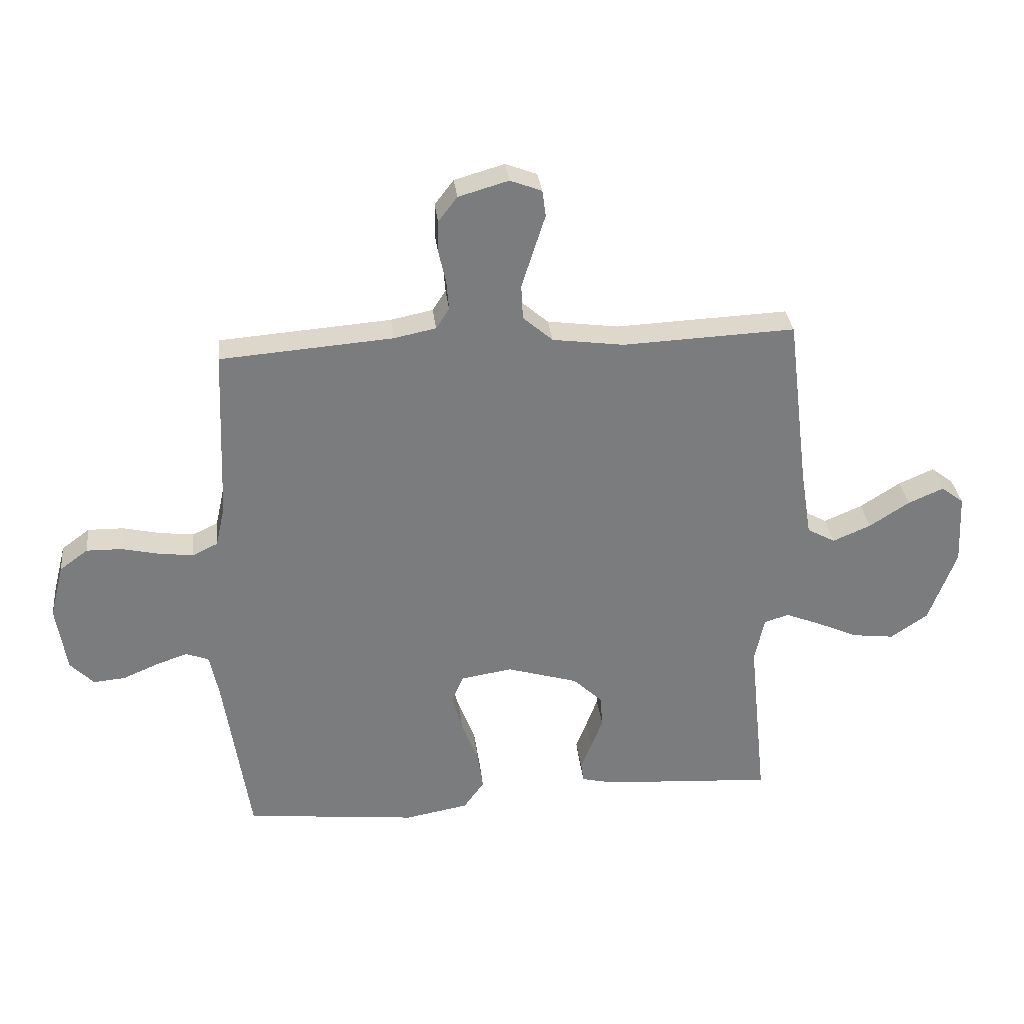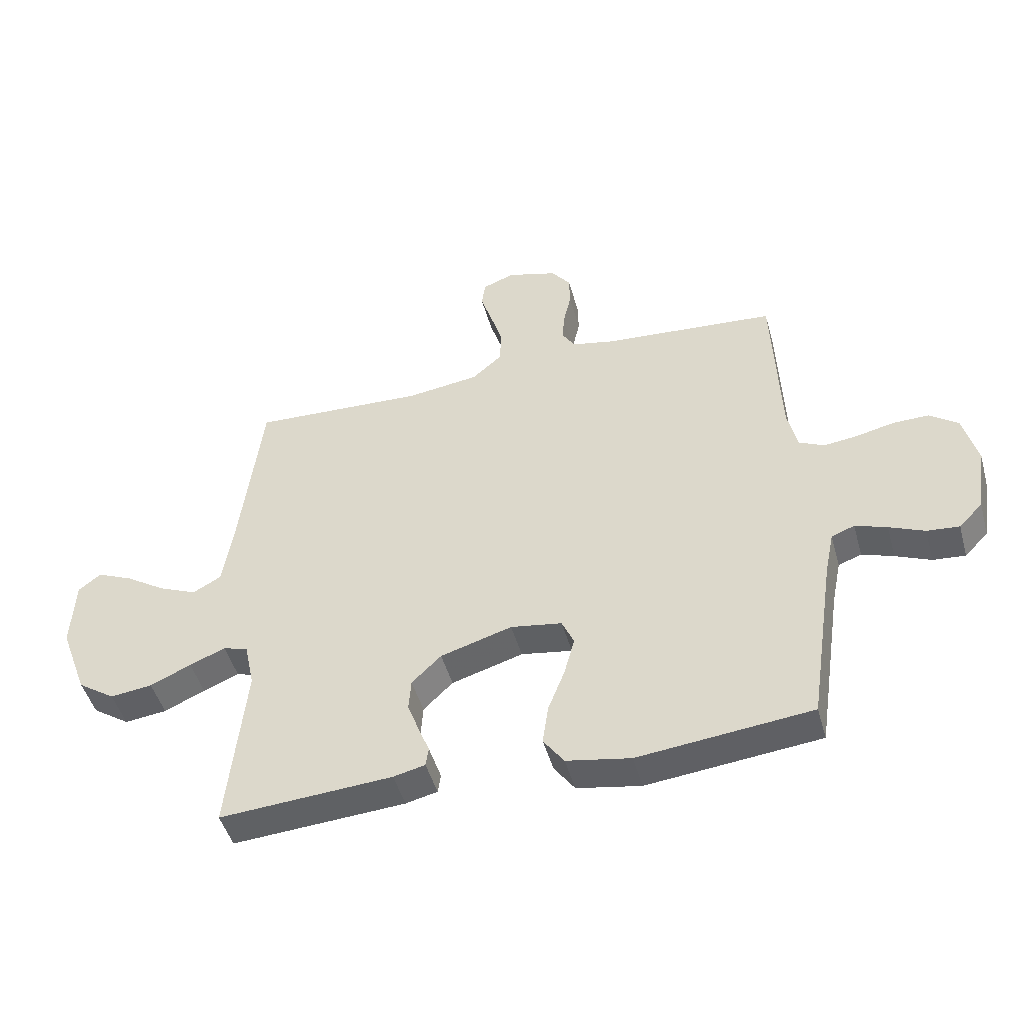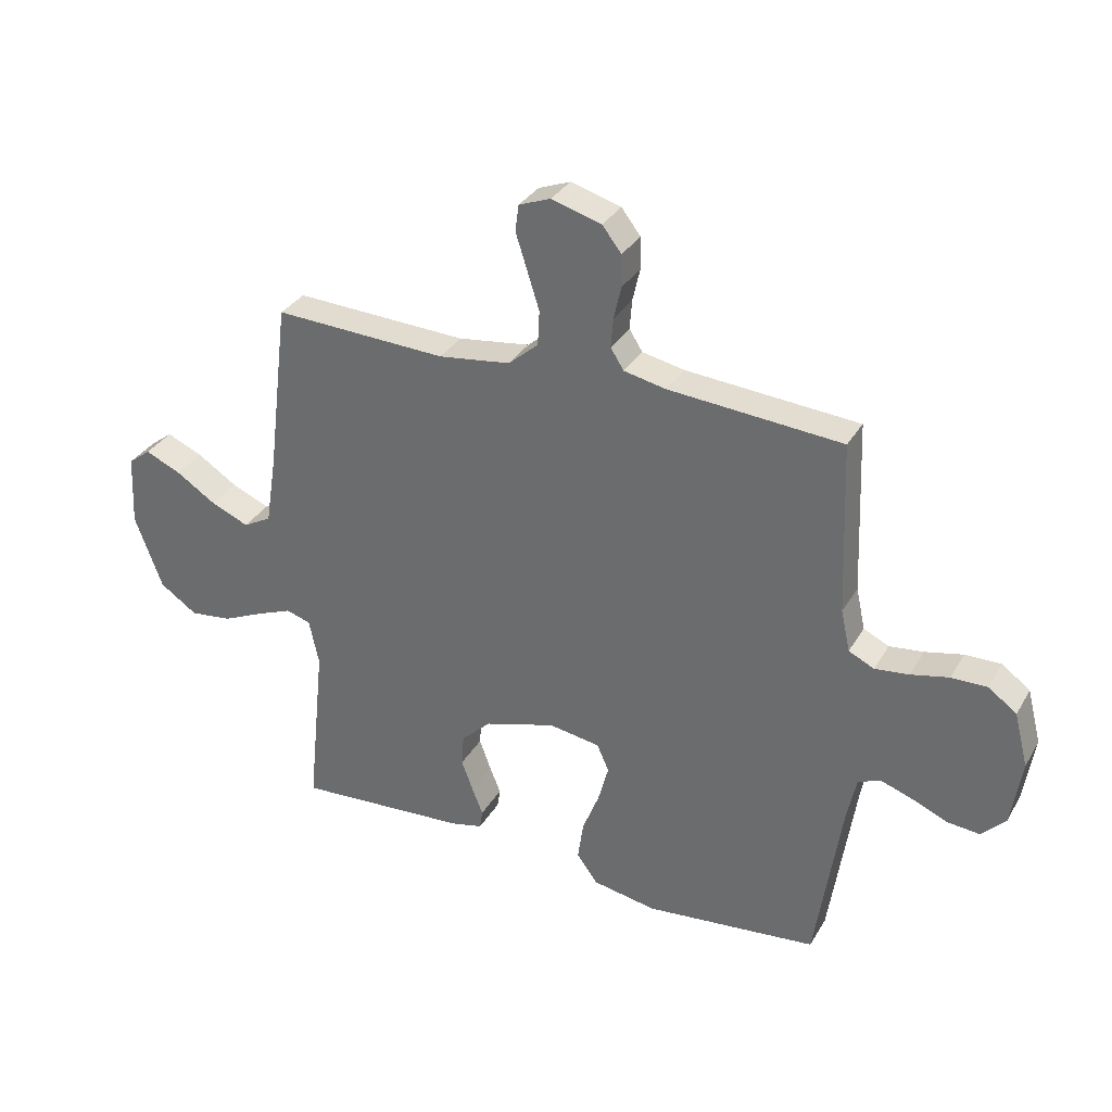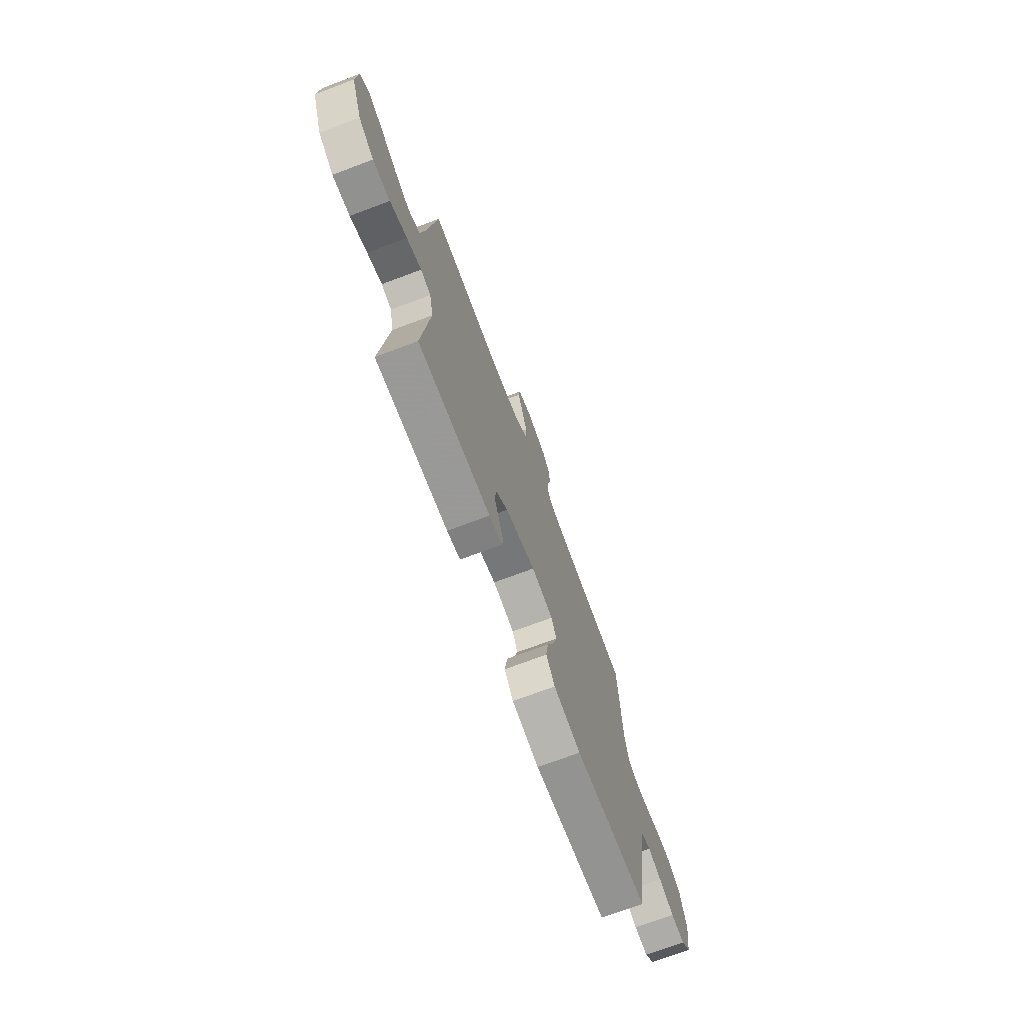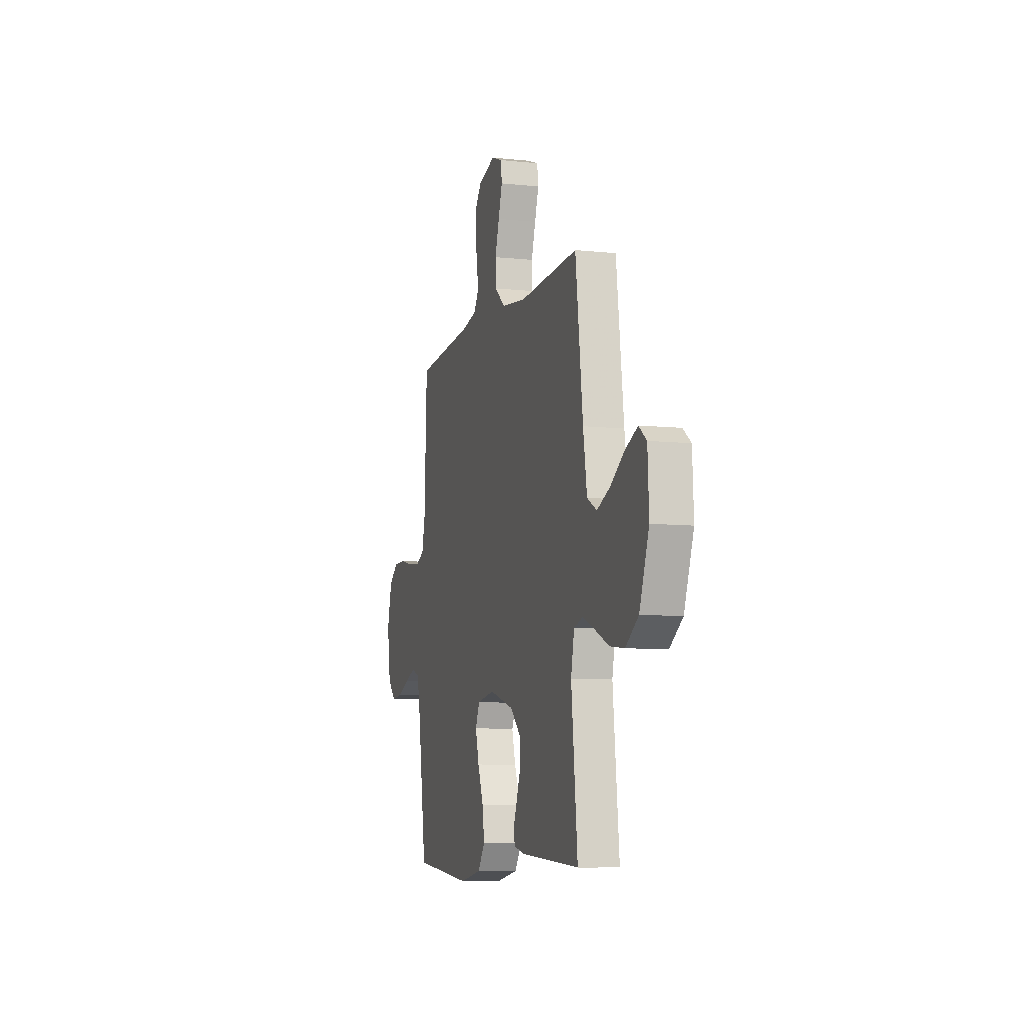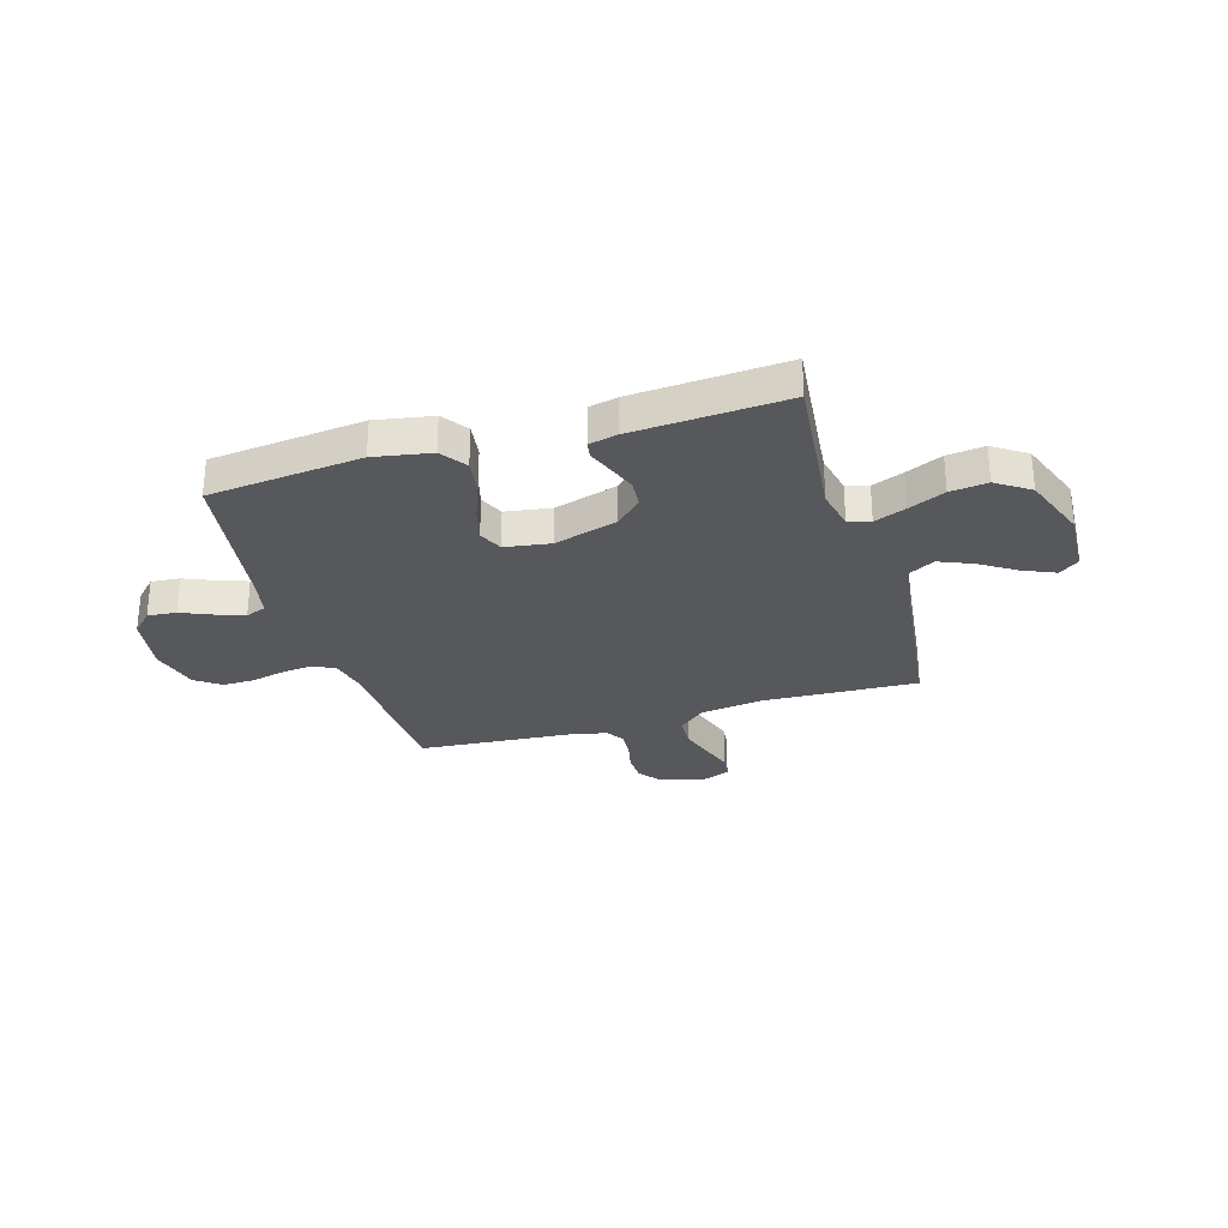
<metadata>
{"format":"obj","ext":"obj","renderer":"f3d","projection":"perspective","resolution":1024,"background":"white","views":[{"elev":31.8,"azim":173.6,"up":"+Z"},{"elev":-47.1,"azim":15.4,"up":"+Z"},{"elev":32.6,"azim":26.1,"up":"+Z"},{"elev":-72.2,"azim":-69.4,"up":"+Z"},{"elev":-8.3,"azim":-106.2,"up":"+Z"},{"elev":-28.7,"azim":-163.3,"up":"+Y"}]}
</metadata>
<code>
v 0.5 0.07 -0.5
v 0.2 0.07 -0.532
v 0.089 0.07 -0.512
v 0.053 0.07 -0.462
v 0.063 0.07 -0.393
v 0.092 0.07 -0.319
v 0.11 0.07 -0.252
v 0.089 0.07 -0.205
v 0 0.07 -0.191
v -0.124 0.07 -0.228
v -0.175 0.07 -0.277
v -0.179 0.07 -0.332
v -0.159 0.07 -0.386
v -0.14 0.07 -0.434
v -0.145 0.07 -0.467
v -0.2 0.07 -0.48
v -0.5 0.07 -0.5
v -0.469 0.07 -0.2
v -0.486 0.07 -0.12
v -0.529 0.07 -0.107
v -0.591 0.07 -0.132
v -0.662 0.07 -0.164
v -0.735 0.07 -0.173
v -0.8 0.07 -0.129
v -0.848 0.07 0
v -0.842 0.07 0.124
v -0.803 0.07 0.154
v -0.741 0.07 0.127
v -0.671 0.07 0.082
v -0.605 0.07 0.054
v -0.556 0.07 0.081
v -0.537 0.07 0.2
v -0.5 0.07 0.5
v -0.2 0.07 0.487
v -0.075 0.07 0.504
v -0.023 0.07 0.549
v -0.02 0.07 0.609
v -0.041 0.07 0.676
v -0.061 0.07 0.738
v -0.055 0.07 0.784
v 0 0.07 0.805
v 0.087 0.07 0.78
v 0.12 0.07 0.737
v 0.121 0.07 0.682
v 0.108 0.07 0.625
v 0.104 0.07 0.574
v 0.127 0.07 0.538
v 0.2 0.07 0.523
v 0.5 0.07 0.5
v 0.512 0.07 0.2
v 0.528 0.07 0.128
v 0.572 0.07 0.107
v 0.631 0.07 0.114
v 0.697 0.07 0.129
v 0.759 0.07 0.13
v 0.808 0.07 0.094
v 0.832 0.07 0
v 0.814 0.07 -0.116
v 0.773 0.07 -0.158
v 0.717 0.07 -0.153
v 0.656 0.07 -0.127
v 0.601 0.07 -0.108
v 0.561 0.07 -0.123
v 0.545 0.07 -0.2
v 0.5 0 -0.5
v 0.2 0 -0.532
v 0.089 0 -0.512
v 0.053 0 -0.462
v 0.063 0 -0.393
v 0.092 0 -0.319
v 0.11 0 -0.252
v 0.089 0 -0.205
v 0 0 -0.191
v -0.124 0 -0.228
v -0.175 0 -0.277
v -0.179 0 -0.332
v -0.159 0 -0.386
v -0.14 0 -0.434
v -0.145 0 -0.467
v -0.2 0 -0.48
v -0.5 0 -0.5
v -0.469 0 -0.2
v -0.486 0 -0.12
v -0.529 0 -0.107
v -0.591 0 -0.132
v -0.662 0 -0.164
v -0.735 0 -0.173
v -0.8 0 -0.129
v -0.848 0 0
v -0.842 0 0.124
v -0.803 0 0.154
v -0.741 0 0.127
v -0.671 0 0.082
v -0.605 0 0.054
v -0.556 0 0.081
v -0.537 0 0.2
v -0.5 0 0.5
v -0.2 0 0.487
v -0.075 0 0.504
v -0.023 0 0.549
v -0.02 0 0.609
v -0.041 0 0.676
v -0.061 0 0.738
v -0.055 0 0.784
v 0 0 0.805
v 0.087 0 0.78
v 0.12 0 0.737
v 0.121 0 0.682
v 0.108 0 0.625
v 0.104 0 0.574
v 0.127 0 0.538
v 0.2 0 0.523
v 0.5 0 0.5
v 0.512 0 0.2
v 0.528 0 0.128
v 0.572 0 0.107
v 0.631 0 0.114
v 0.697 0 0.129
v 0.759 0 0.13
v 0.808 0 0.094
v 0.832 0 0
v 0.814 0 -0.116
v 0.773 0 -0.158
v 0.717 0 -0.153
v 0.656 0 -0.127
v 0.601 0 -0.108
v 0.561 0 -0.123
v 0.545 0 -0.2
f 58 59 60 61
f 58 61 62
f 57 58 62
f 56 57 62 63
f 53 54 55 56
f 52 53 56 63
f 48 49 50
f 47 48 50 51
f 42 43 44 45
f 42 45 46
f 41 42 46
f 38 39 40 41
f 37 38 41 46
f 36 37 46 47
f 32 33 34
f 31 32 34 35
f 26 27 28 29
f 26 29 30
f 25 26 30
f 24 25 30
f 21 22 23 24
f 20 21 24 30
f 19 20 30 31
f 15 16 17 18
f 13 14 15 18
f 12 13 18 19
f 11 12 19 31
f 3 4 5 6
f 3 6 7
f 64 1 2 3
f 64 3 7
f 51 52 63 64
f 51 64 7 8
f 47 51 8 9
f 36 47 9 10
f 31 35 36
f 10 11 31 36
f 125 124 123 122
f 126 125 122
f 126 122 121
f 127 126 121 120
f 120 119 118 117
f 127 120 117 116
f 114 113 112
f 115 114 112 111
f 109 108 107 106
f 110 109 106
f 110 106 105
f 105 104 103 102
f 110 105 102 101
f 111 110 101 100
f 98 97 96
f 99 98 96 95
f 93 92 91 90
f 94 93 90
f 94 90 89
f 94 89 88
f 88 87 86 85
f 94 88 85 84
f 95 94 84 83
f 82 81 80 79
f 82 79 78 77
f 83 82 77 76
f 95 83 76 75
f 70 69 68 67
f 71 70 67
f 67 66 65 128
f 71 67 128
f 128 127 116 115
f 72 71 128 115
f 73 72 115 111
f 74 73 111 100
f 100 99 95
f 100 95 75 74
f 1 65 66 2
f 2 66 67 3
f 3 67 68 4
f 4 68 69 5
f 5 69 70 6
f 6 70 71 7
f 7 71 72 8
f 8 72 73 9
f 9 73 74 10
f 10 74 75 11
f 11 75 76 12
f 12 76 77 13
f 13 77 78 14
f 14 78 79 15
f 15 79 80 16
f 16 80 81 17
f 17 81 82 18
f 18 82 83 19
f 19 83 84 20
f 20 84 85 21
f 21 85 86 22
f 22 86 87 23
f 23 87 88 24
f 24 88 89 25
f 25 89 90 26
f 26 90 91 27
f 27 91 92 28
f 28 92 93 29
f 29 93 94 30
f 30 94 95 31
f 31 95 96 32
f 32 96 97 33
f 33 97 98 34
f 34 98 99 35
f 35 99 100 36
f 36 100 101 37
f 37 101 102 38
f 38 102 103 39
f 39 103 104 40
f 40 104 105 41
f 41 105 106 42
f 42 106 107 43
f 43 107 108 44
f 44 108 109 45
f 45 109 110 46
f 46 110 111 47
f 47 111 112 48
f 48 112 113 49
f 49 113 114 50
f 50 114 115 51
f 51 115 116 52
f 52 116 117 53
f 53 117 118 54
f 54 118 119 55
f 55 119 120 56
f 56 120 121 57
f 57 121 122 58
f 58 122 123 59
f 59 123 124 60
f 60 124 125 61
f 61 125 126 62
f 62 126 127 63
f 63 127 128 64
f 64 128 65 1

</code>
